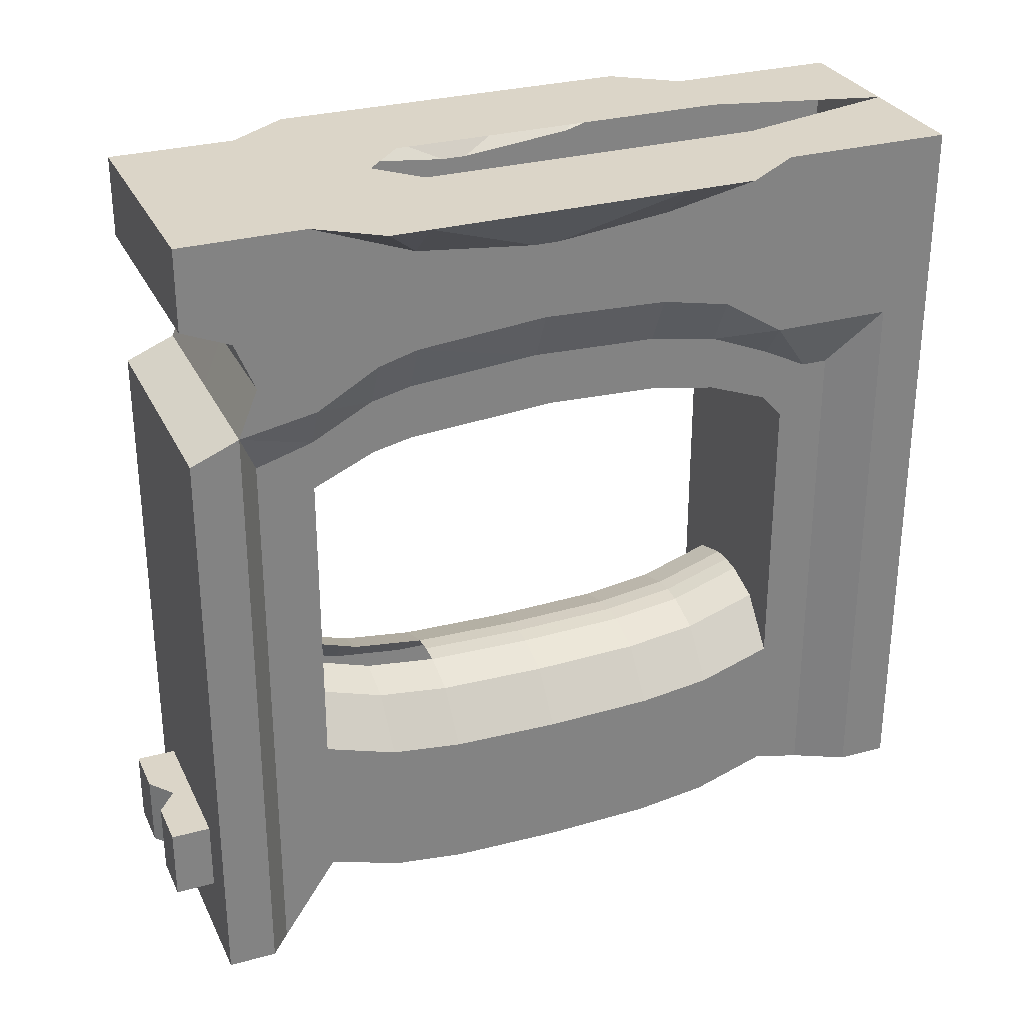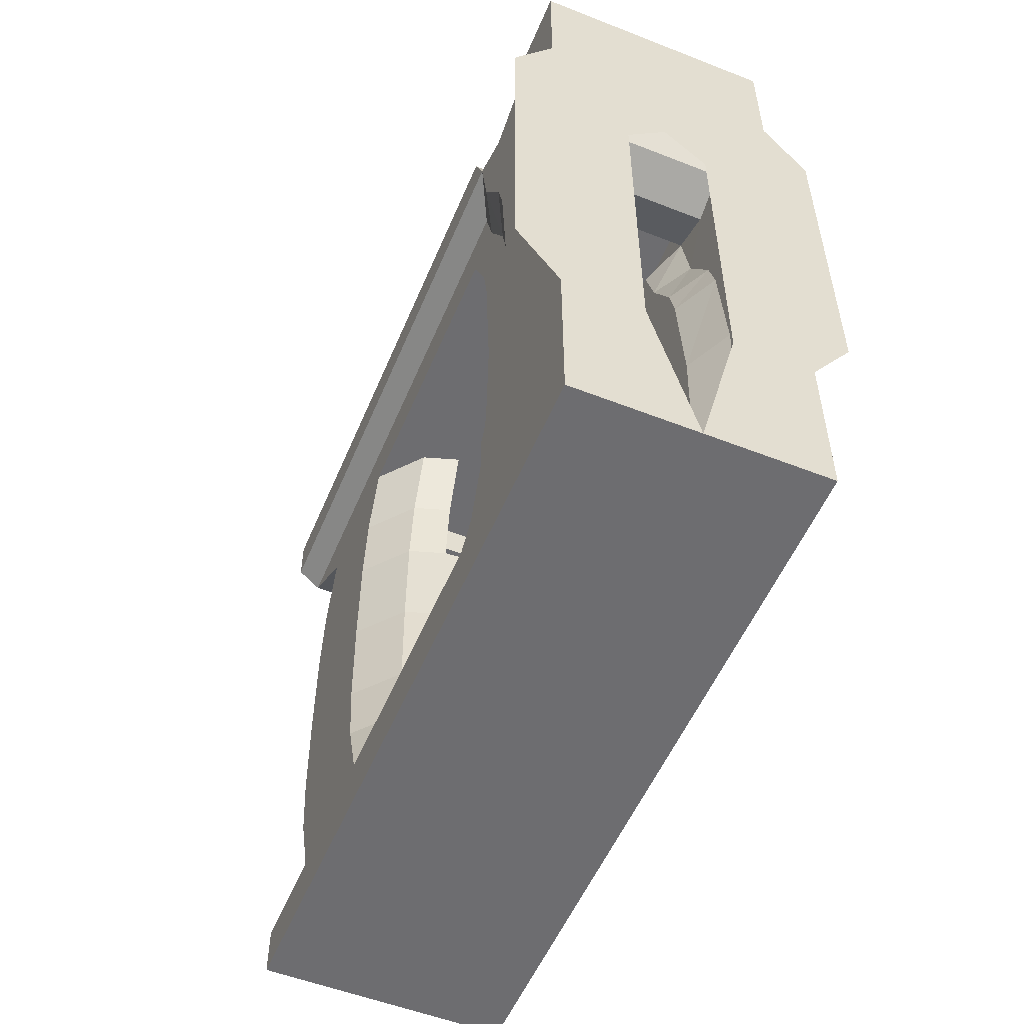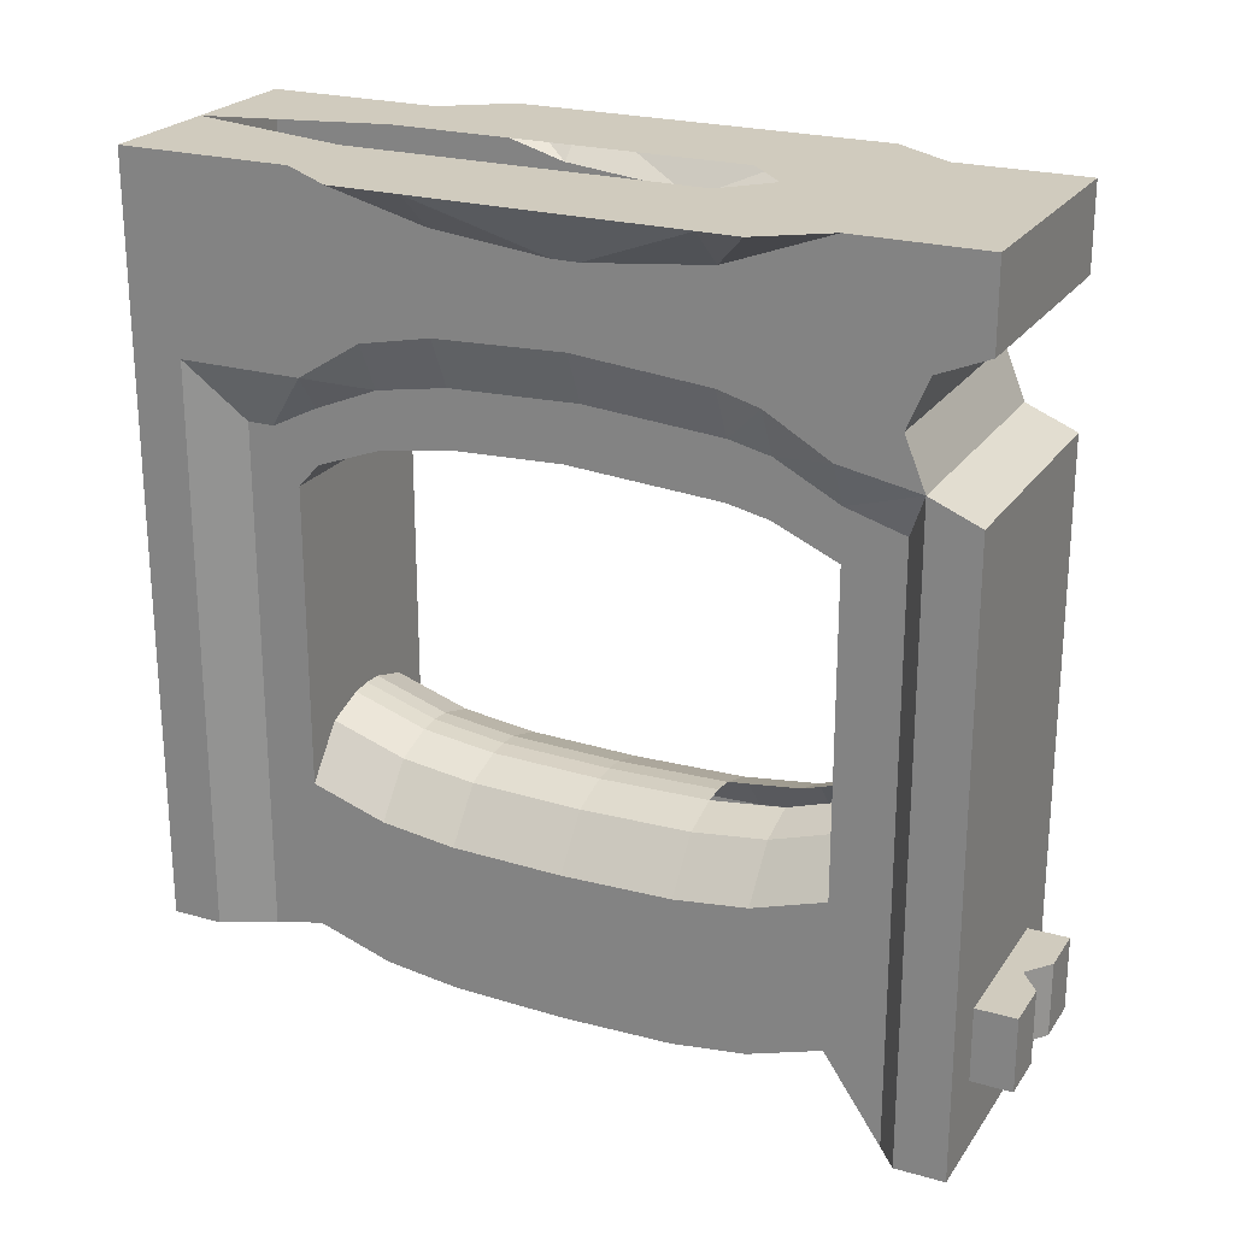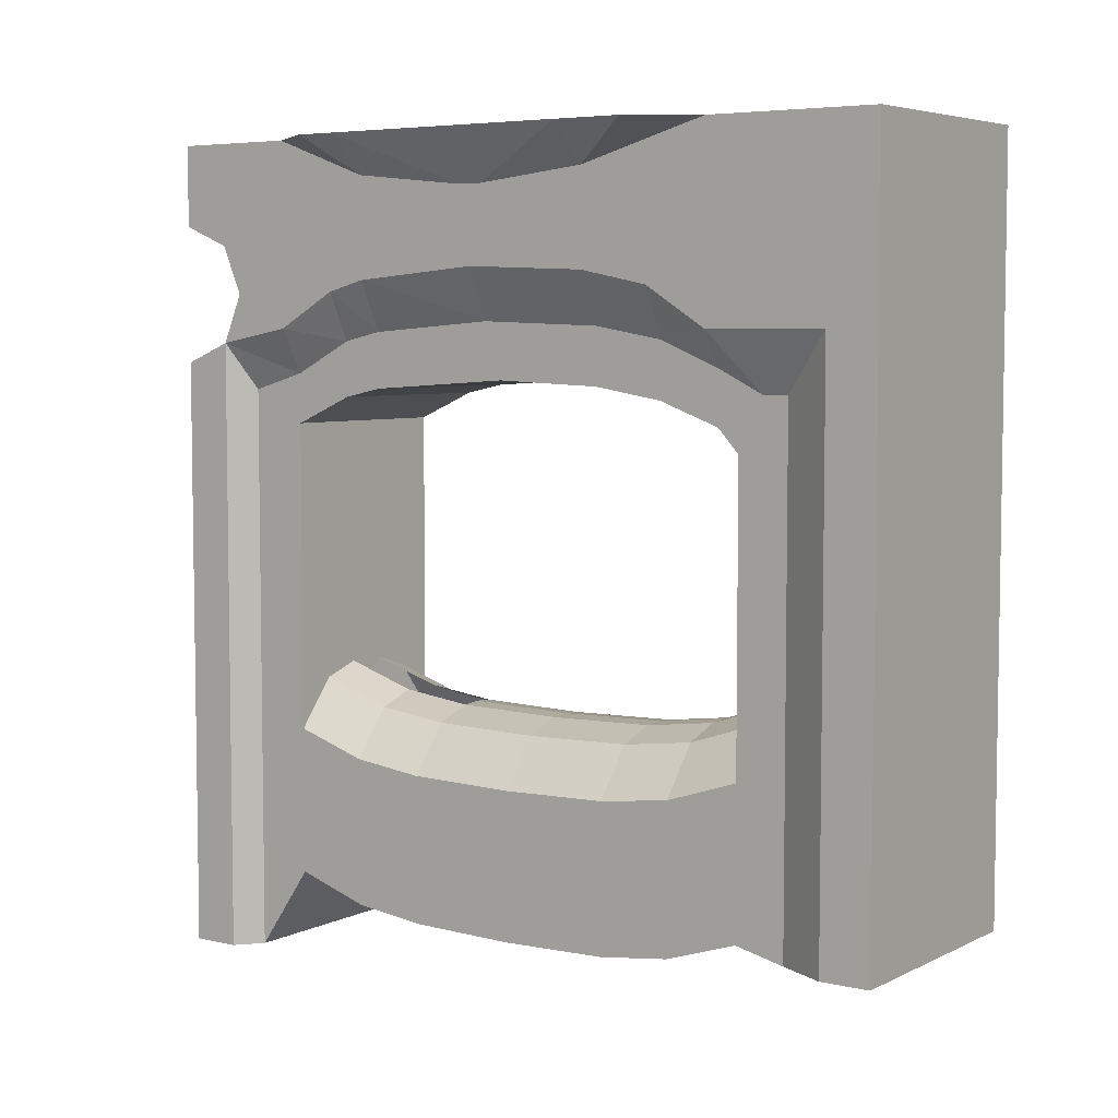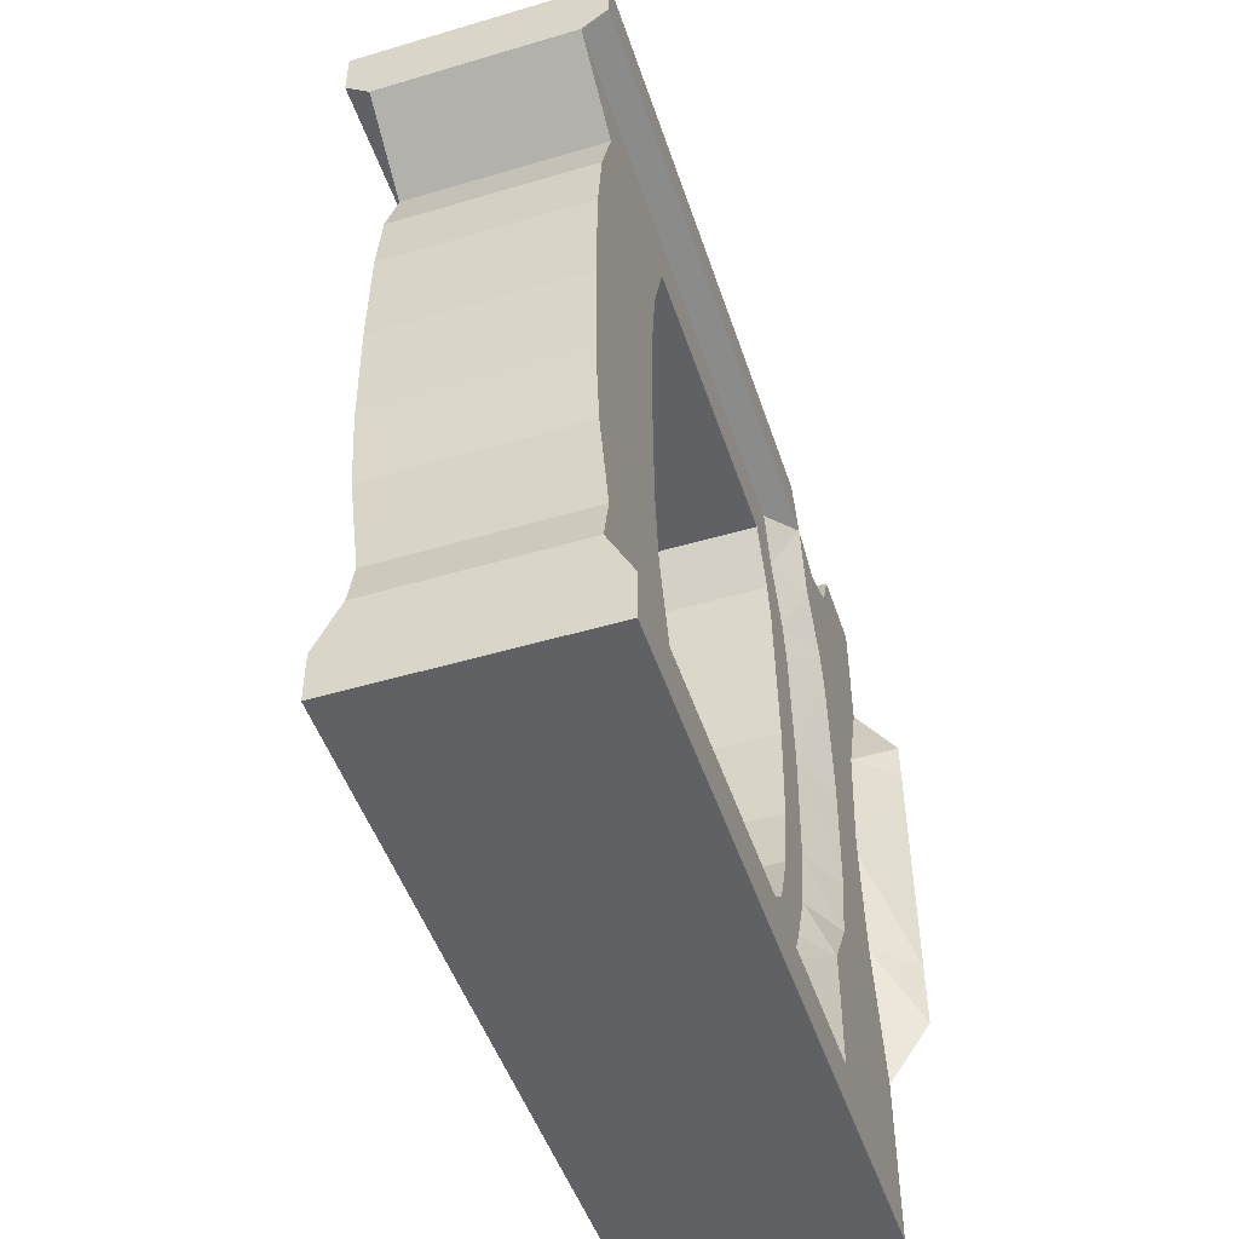
<metadata>
{"format":"obj","ext":"obj","renderer":"f3d","projection":"perspective","resolution":1024,"background":"white","views":[{"elev":29.5,"azim":-112.0,"up":"+Z"},{"elev":-54.1,"azim":-22.6,"up":"+Y"},{"elev":23.4,"azim":115.7,"up":"+Z"},{"elev":5.5,"azim":-54.9,"up":"+Z"},{"elev":-49.0,"azim":-161.8,"up":"+Y"}]}
</metadata>
<code>
o Cube.005
v 0 -1.745 -1.116
v 0 1.558 -1.116
v 0 0.6035 -1.116
v 0.4177 -1.116 -3.591
v 0 1.558 -2.035
v 0 1.558 -1.459
v 0.522 -1.745 -1.116
v 0.1809 0.4326 -1.116
v 0.5235 1.558 -1.116
v 0.5229 -0.001258 -1.326
v 0.5229 0.1044 -1.326
v 0.5233 1.029 -1.116
v 0.2507 -1.116 -3.39
v -0.001458 -1.745 -2.375
v 0.5223 -1.029 -1.116
v 0.1802 -1.029 -1.116
v 0.522 -1.745 -2.375
v 0.5235 1.558 -2.036
v 0.4181 -0.0202 -2.095
v 0.4185 1.029 -2.288
v 0.4178 -1.029 -2.259
v 0.5233 1.029 -1.891
v 0.5231 0.6035 -1.274
v 0.4184 0.6035 -2.137
v 0.1806 -0.4781 -1.116
v 0.5226 -0.4781 -1.274
v 0.7038 0.7704 -1.116
v 0.7038 0.6035 -1.116
v 0.7038 0.1044 -1.116
v 0.7038 -0.001258 -1.116
v 0.7038 -0.4781 -1.116
v 0.7038 -0.7704 -1.116
v 0 1.354 -1.543
v 0.5229 0.05155 -1.647
v 0 1.354 -1.951
v 0.5233 1.269 -1.747
v 0.5223 -1.029 -1.891
v 0.5231 0.6035 -1.695
v 0.5226 -0.4781 -1.668
v 0.5235 1.558 -1.458
v 0.5235 1.354 -1.543
v 0.5235 1.354 -1.951
v 0 1.269 -1.747
v 0.5232 0.7704 -1.212
v 0 1.029 -3.43
v 0.5232 0.7704 -1.741
v 0.5225 -0.7704 -1.19
v 0.5225 -0.7704 -1.728
v 0.2515 1.029 -3.39
v 0.1804 -0.7704 -1.116
v 0.08442 1.029 -3.336
v 0.5233 1.266 -1.116
v 0.4185 1.266 -2.375
v 0.4185 1.029 -3.591
v 0 1.029 -2.288
v 0 0.7704 -2.173
v 0.4184 0.7704 -2.173
v 0 0.6035 -2.137
v -0.000629 -0.0202 -2.095
v -0.000823 -0.4781 -2.114
v 0.418 -0.4781 -2.114
v -0.000931 -0.7704 -2.163
v 0.4178 -0.7704 -2.163
v 0.4185 1.266 -4.254
v -0.001026 -1.029 -2.259
v 0.5233 1.354 -3.64
v -0.001059 -1.116 -2.356
v 0.4177 -1.116 -2.356
v 0 1.558 -3.64
v 0.5235 1.558 -3.64
v 0.08363 -1.116 -3.336
v -0.001059 -1.116 -3.33
v 0.5221 -1.535 -2.375
v 0.4176 -1.326 -2.375
v 0.5221 -1.535 -1.891
v 0.4185 1.029 -2.078
v 0.4178 -1.029 -2.039
v 0.4182 0.05155 -1.862
v 0.4184 0.6035 -1.905
v 0.4186 1.266 -2.148
v 0.418 -0.4781 -1.881
v 0.4184 0.7704 -1.943
v 0.4178 -0.7704 -1.932
v 0.4177 -1.216 -2.133
v 0.4176 -1.326 -2.133
v 0.2514 0.7223 -3.491
v 0.2512 0.4158 -3.53
v 0.2511 -0.04385 -3.54
v 0.2509 -0.5035 -3.53
v 0.2508 -0.81 -3.491
v 0.4184 0.7223 -3.692
v 0.4183 0.4158 -3.73
v 0.4181 -0.04385 -3.741
v 0.4179 -0.5035 -3.73
v 0.4178 -0.81 -3.692
v 0.08374 -0.81 -3.437
v 0.08386 -0.5035 -3.475
v 0.08403 -0.04385 -3.486
v 0.0842 0.4158 -3.475
v 0.08431 0.7223 -3.437
v -0.000945 -0.81 -3.43
v -0.000832 -0.5035 -3.469
v -0.000662 -0.04385 -3.48
v 0 0.4158 -3.469
v 0.4177 -1.116 -4.213
v 0.4185 1.029 -4.213
v 0.4185 1.266 -4.562
v 0.5233 1.354 -4.562
v 0 1.558 -4.562
v 0.5235 1.558 -4.562
v -0.001458 -1.745 -4.262
v 0.522 -1.745 -4.262
v 0.5221 -1.535 -4.262
v 0.4176 -1.326 -4.262
v 0.4184 0.7223 -4.313
v 0.4183 0.4158 -4.352
v 0.4181 -0.04385 -4.363
v 0.4179 -0.5035 -4.352
v 0.4178 -0.81 -4.313
v 0 1.266 -4.562
v 0 1.029 -4.213
v 0 0.7223 -4.313
v 0 0.4158 -4.352
v 0 -0.04385 -4.363
v -0.000584 -0.5035 -4.352
v -0.000697 -0.81 -4.313
v -0.00081 -1.116 -4.213
v -0.000888 -1.326 -4.262
v -0.000888 -1.535 -4.262
v 0 1.558 -3.947
v 0 1.558 -4.254
v 0.5235 1.558 -4.254
v 0.1059 1.558 -3.947
v 0.1059 1.558 -4.254
v 0.3147 1.558 -3.947
v 0.3147 1.558 -4.254
v 0 1.641 -3.947
v 0 1.641 -4.254
v 0.1059 1.725 -3.947
v 0.1059 1.725 -4.254
v 0.3147 1.725 -3.947
v 0.3147 1.725 -4.254
v 0.1807 -0.1828 -1.116
v -0.4177 -1.116 -3.591
v -0.522 -1.745 -1.116
v -0.1809 0.4326 -1.116
v -0.5235 1.558 -1.116
v -0.5229 -0.001258 -1.326
v -0.5229 0.1044 -1.326
v -0.5233 1.029 -1.116
v -0.2507 -1.116 -3.39
v -0.5223 -1.029 -1.116
v -0.1802 -1.029 -1.116
v -0.522 -1.745 -2.375
v -0.5235 1.558 -2.036
v -0.4181 -0.0202 -2.095
v -0.4185 1.029 -2.288
v -0.4178 -1.029 -2.259
v -0.5233 1.029 -1.891
v -0.5231 0.6035 -1.274
v -0.4184 0.6035 -2.137
v -0.1806 -0.4781 -1.116
v -0.5226 -0.4781 -1.274
v -0.7038 0.7704 -1.116
v -0.7038 0.6035 -1.116
v -0.7038 0.1044 -1.116
v -0.7038 -0.001258 -1.116
v -0.7038 -0.4781 -1.116
v -0.7038 -0.7704 -1.116
v -0.5229 0.05155 -1.647
v -0.5233 1.269 -1.747
v -0.5223 -1.029 -1.891
v -0.5231 0.6035 -1.695
v -0.5226 -0.4781 -1.668
v -0.5235 1.558 -1.458
v -0.5235 1.354 -1.543
v -0.5235 1.354 -1.951
v -0.5232 0.7704 -1.212
v -0.5232 0.7704 -1.741
v -0.5225 -0.7704 -1.19
v -0.5225 -0.7704 -1.728
v -0.2515 1.029 -3.39
v -0.1804 -0.7704 -1.116
v -0.08442 1.029 -3.336
v -0.5233 1.266 -1.116
v -0.4185 1.266 -2.375
v -0.4185 1.029 -3.591
v -0.4184 0.7704 -2.173
v -0.418 -0.4781 -2.114
v -0.4178 -0.7704 -2.163
v -0.4185 1.266 -4.254
v -0.5233 1.354 -3.64
v -0.4177 -1.116 -2.356
v -0.5235 1.558 -3.64
v -0.08363 -1.116 -3.336
v -0.5221 -1.535 -2.375
v -0.4176 -1.326 -2.375
v -0.5221 -1.535 -1.891
v -0.4185 1.029 -2.078
v -0.4178 -1.029 -2.039
v -0.4182 0.05155 -1.862
v -0.4184 0.6035 -1.905
v -0.4186 1.266 -2.148
v -0.418 -0.4781 -1.881
v -0.4184 0.7704 -1.943
v -0.4178 -0.7704 -1.932
v -0.4177 -1.216 -2.133
v -0.4176 -1.326 -2.133
v -0.2514 0.7223 -3.491
v -0.2512 0.4158 -3.53
v -0.2511 -0.04385 -3.54
v -0.2509 -0.5035 -3.53
v -0.2508 -0.81 -3.491
v -0.4184 0.7223 -3.692
v -0.4183 0.4158 -3.73
v -0.4181 -0.04385 -3.741
v -0.4179 -0.5035 -3.73
v -0.4178 -0.81 -3.692
v -0.08374 -0.81 -3.437
v -0.08386 -0.5035 -3.475
v -0.08403 -0.04385 -3.486
v -0.0842 0.4158 -3.475
v -0.08431 0.7223 -3.437
v -0.4177 -1.116 -4.213
v -0.4185 1.029 -4.213
v -0.4185 1.266 -4.562
v -0.5233 1.354 -4.562
v -0.5235 1.558 -4.562
v -0.522 -1.745 -4.262
v -0.5221 -1.535 -4.262
v -0.4176 -1.326 -4.262
v -0.4184 0.7223 -4.313
v -0.4183 0.4158 -4.352
v -0.4181 -0.04385 -4.363
v -0.4179 -0.5035 -4.352
v -0.4178 -0.81 -4.313
v -0.5235 1.558 -4.254
v -0.1059 1.558 -3.947
v -0.1059 1.558 -4.254
v -0.3147 1.558 -3.947
v -0.3147 1.558 -4.254
v -0.1059 1.725 -3.947
v -0.1059 1.725 -4.254
v -0.3147 1.725 -3.947
v -0.3147 1.725 -4.254
v -0.1807 -0.1828 -1.116
f 79 19 24
f 80 20 53
f 83 61 81
f 76 57 20
f 81 19 78
f 84 21 77
f 68 72 67
f 53 54 64
f 20 49 54
f 20 57 56
f 56 24 58
f 24 19 59
f 19 61 60
f 60 63 62
f 63 21 65
f 65 68 67
f 20 51 49
f 55 51 20
f 74 4 68
f 84 74 68
f 63 77 21
f 82 24 57
f 54 86 91
f 100 49 51
f 71 101 72
f 96 102 101
f 97 103 102
f 103 99 104
f 13 96 71
f 90 97 96
f 89 98 97
f 98 87 99
f 99 86 100
f 4 90 13
f 95 89 90
f 94 88 89
f 92 88 93
f 91 87 92
f 92 115 91
f 95 105 119
f 93 116 92
f 93 118 117
f 94 119 118
f 74 105 4
f 64 106 107
f 115 121 106
f 116 122 115
f 117 123 116
f 118 124 117
f 119 125 118
f 105 126 119
f 114 127 105
f 91 106 54
f 79 78 19
f 80 76 20
f 83 63 61
f 76 82 57
f 81 61 19
f 84 68 21
f 68 71 72
f 68 13 71
f 68 4 13
f 53 20 54
f 55 20 56
f 56 57 24
f 58 24 59
f 59 19 60
f 60 61 63
f 62 63 65
f 65 21 68
f 55 45 51
f 84 85 74
f 63 83 77
f 82 79 24
f 54 49 86
f 100 86 49
f 71 96 101
f 96 97 102
f 97 98 103
f 103 98 99
f 13 90 96
f 90 89 97
f 89 88 98
f 98 88 87
f 99 87 86
f 4 95 90
f 95 94 89
f 94 93 88
f 92 87 88
f 91 86 87
f 91 115 106
f 92 116 115
f 95 4 105
f 93 117 116
f 93 94 118
f 94 95 119
f 74 114 105
f 115 122 121
f 116 123 122
f 117 124 123
f 118 125 124
f 119 126 125
f 105 127 126
f 114 128 127
f 64 54 106
f 202 161 156
f 203 186 157
f 206 204 189
f 199 157 188
f 204 201 156
f 207 200 158
f 193 67 72
f 186 191 187
f 157 187 182
f 157 56 188
f 56 58 161
f 161 59 156
f 156 60 189
f 60 62 190
f 190 65 158
f 65 67 193
f 157 182 184
f 55 157 184
f 197 193 144
f 207 193 197
f 190 158 200
f 205 188 161
f 187 214 209
f 223 184 182
f 195 72 101
f 219 101 102
f 220 102 103
f 103 104 222
f 151 195 219
f 213 219 220
f 212 220 221
f 221 222 210
f 222 223 209
f 144 151 213
f 218 213 212
f 217 212 211
f 215 216 211
f 214 215 210
f 215 214 232
f 218 236 224
f 216 215 233
f 216 234 235
f 217 235 236
f 197 144 224
f 191 226 225
f 232 225 121
f 233 232 122
f 234 233 123
f 235 234 124
f 236 235 125
f 224 236 126
f 231 224 127
f 214 187 225
f 202 156 201
f 203 157 199
f 206 189 190
f 199 188 205
f 204 156 189
f 207 158 193
f 193 72 195
f 193 195 151
f 193 151 144
f 186 187 157
f 55 56 157
f 56 161 188
f 58 59 161
f 59 60 156
f 60 190 189
f 62 65 190
f 65 193 158
f 55 184 45
f 207 197 208
f 190 200 206
f 205 161 202
f 187 209 182
f 223 182 209
f 195 101 219
f 219 102 220
f 220 103 221
f 103 222 221
f 151 219 213
f 213 220 212
f 212 221 211
f 221 210 211
f 222 209 210
f 144 213 218
f 218 212 217
f 217 211 216
f 215 211 210
f 214 225 232
f 215 232 233
f 218 224 144
f 216 233 234
f 216 235 217
f 217 236 218
f 197 224 231
f 232 121 122
f 233 122 123
f 234 123 124
f 235 124 125
f 236 125 126
f 224 126 127
f 231 127 128
f 191 225 187
f 210 209 214
f 2 52 9
f 1 17 7
f 7 73 75
f 2 40 6
f 15 47 32
f 31 26 10
f 30 11 29
f 11 23 28
f 23 44 27
f 26 34 10
f 12 46 22
f 23 34 38
f 52 12 36
f 36 22 42
f 7 75 15
f 10 34 11
f 35 36 42
f 47 39 26
f 36 33 41
f 33 40 41
f 5 35 18
f 27 44 12
f 46 79 82
f 44 38 46
f 83 37 77
f 32 47 26
f 52 36 41
f 52 41 9
f 53 66 42
f 42 70 18
f 18 69 5
f 75 74 85
f 75 84 37
f 39 78 34
f 22 82 76
f 48 81 39
f 42 76 80
f 38 78 79
f 14 112 17
f 108 110 132
f 134 109 131
f 136 109 134
f 17 113 73
f 132 109 136
f 73 114 74
f 108 109 110
f 106 120 107
f 114 129 128
f 112 129 113
f 69 70 135
f 135 132 136
f 134 139 133
f 108 132 70
f 64 108 66
f 135 139 133
f 139 138 137
f 133 137 130
f 134 138 140
f 141 140 139
f 136 141 135
f 134 142 136
f 28 23 27
f 31 32 26
f 30 31 10
f 29 11 28
f 77 37 84
f 1 14 17
f 7 17 73
f 2 9 40
f 30 10 11
f 26 39 34
f 12 44 46
f 35 43 36
f 50 15 32
f 36 12 22
f 47 48 39
f 36 43 33
f 9 41 40
f 33 6 40
f 18 35 42
f 46 38 79
f 44 23 38
f 48 47 15
f 83 48 37
f 42 80 53
f 53 64 66
f 42 66 70
f 18 70 69
f 15 75 37
f 75 73 74
f 75 85 84
f 39 81 78
f 22 46 82
f 48 83 81
f 42 22 76
f 38 34 78
f 14 111 112
f 64 107 108
f 17 112 113
f 132 110 109
f 73 113 114
f 108 107 109
f 109 107 120
f 106 121 120
f 114 113 129
f 112 111 129
f 135 70 132
f 69 135 133
f 69 133 130
f 134 140 139
f 66 108 70
f 135 141 139
f 139 140 138
f 133 139 137
f 134 131 138
f 141 142 140
f 136 142 141
f 134 140 142
f 23 11 34
f 32 25 50
f 143 31 30
f 30 8 143
f 7 15 16
f 28 3 8
f 7 16 1
f 50 16 15
f 32 31 25
f 143 25 31
f 30 29 8
f 29 28 8
f 28 27 3
f 3 27 12
f 2 12 52
f 2 3 12
f 48 15 37
f 2 147 185
f 1 145 154
f 145 198 196
f 2 6 175
f 152 169 180
f 168 148 163
f 167 166 149
f 149 165 160
f 160 164 178
f 163 148 170
f 150 159 179
f 160 173 170
f 185 171 150
f 171 177 159
f 145 152 198
f 148 149 170
f 35 177 171
f 180 163 174
f 171 176 33
f 33 176 175
f 5 155 35
f 164 150 178
f 179 205 202
f 178 179 173
f 206 200 172
f 169 163 180
f 185 176 171
f 185 147 176
f 186 177 192
f 177 155 194
f 155 5 69
f 198 208 197
f 198 172 207
f 174 170 201
f 159 199 205
f 181 174 204
f 177 203 199
f 173 202 201
f 14 154 229
f 227 237 228
f 239 131 109
f 241 239 109
f 154 196 230
f 237 241 109
f 196 197 231
f 227 228 109
f 225 226 120
f 231 128 129
f 229 230 129
f 69 240 194
f 240 241 237
f 239 238 242
f 227 194 237
f 191 192 227
f 240 238 242
f 242 137 138
f 238 130 137
f 239 243 138
f 244 242 243
f 241 240 244
f 239 241 245
f 165 164 160
f 168 163 169
f 167 148 168
f 166 165 149
f 200 207 172
f 1 154 14
f 145 196 154
f 2 175 147
f 167 149 148
f 163 170 174
f 150 179 178
f 35 171 43
f 183 169 152
f 171 159 150
f 180 174 181
f 171 33 43
f 147 175 176
f 33 175 6
f 155 177 35
f 179 202 173
f 178 173 160
f 181 152 180
f 206 172 181
f 177 186 203
f 186 192 191
f 177 194 192
f 155 69 194
f 152 172 198
f 198 197 196
f 198 207 208
f 174 201 204
f 159 205 179
f 181 204 206
f 177 199 159
f 173 201 170
f 14 229 111
f 191 227 226
f 154 230 229
f 237 109 228
f 196 231 230
f 227 109 226
f 109 120 226
f 225 120 121
f 231 129 230
f 229 129 111
f 240 237 194
f 69 238 240
f 69 130 238
f 239 242 243
f 192 194 227
f 240 242 244
f 242 138 243
f 238 137 242
f 239 138 131
f 244 243 245
f 241 244 245
f 239 245 243
f 160 170 149
f 169 183 162
f 246 167 168
f 167 246 146
f 145 153 152
f 165 146 3
f 145 1 153
f 183 152 153
f 169 162 168
f 246 168 162
f 167 146 166
f 166 146 165
f 165 3 164
f 3 150 164
f 2 185 150
f 2 150 3
f 181 172 152

</code>
